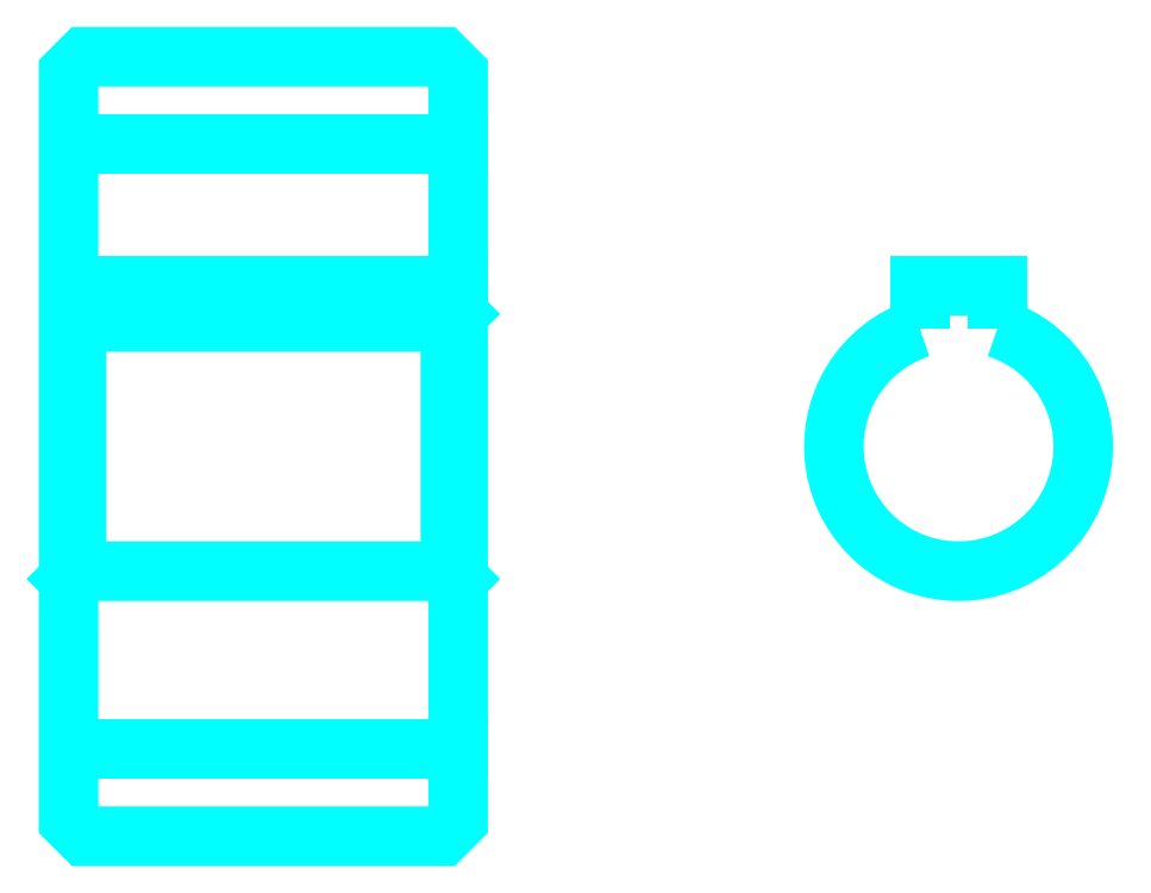
<metadata>
{"format":"dxf","ext":"dxf","renderer":"ezdxf+matplotlib","layout":"modelspace","background":"white","min_lineweight":24,"dpi":150}
</metadata>
<code>
0
SECTION
2
ENTITIES
0
LINE
8
0
10
33.86
20
57.8
30
0
11
58.86
21
57.8
31
0
0
LINE
8
0
10
33.86
20
19.05
30
0
11
58.86
21
19.05
31
0
0
LINE
8
0
10
58.86
20
46.93
30
0
11
58.36
21
46.43
31
0
0
LINE
8
0
10
58.86
20
29.93
30
0
11
58.36
21
30.43
31
0
0
LINE
8
0
10
33.86
20
29.93
30
0
11
34.36
21
30.43
31
0
0
POLYLINE
8
0
66
1
10
0
20
0
30
0
70
2
0
VERTEX
8
0
10
33.86
20
29.93
30
0
70
0
0
VERTEX
8
0
10
33.86
20
14.43
30
0
70
0
0
VERTEX
8
0
10
34.86
20
13.43
30
0
70
0
0
VERTEX
8
0
10
57.86
20
13.43
30
0
70
0
0
VERTEX
8
0
10
58.86
20
14.43
30
0
70
0
0
VERTEX
8
0
10
58.86
20
62.43
30
0
70
0
0
VERTEX
8
0
10
57.86
20
63.43
30
0
70
0
0
VERTEX
8
0
10
34.86
20
63.43
30
0
70
0
0
VERTEX
8
0
10
33.86
20
62.43
30
0
70
0
0
VERTEX
8
0
10
33.86
20
29.93
30
0
70
0
0
SEQEND
8
0
0
POLYLINE
8
0
66
1
10
0
20
0
30
0
70
2
0
VERTEX
8
0
10
33.86
20
46.93
30
0
70
0
0
VERTEX
8
0
10
34.36
20
46.43
30
0
70
0
0
VERTEX
8
0
10
34.36
20
30.43
30
0
70
0
0
VERTEX
8
0
10
58.36
20
30.43
30
0
70
0
0
VERTEX
8
0
10
58.36
20
46.43
30
0
70
0
0
VERTEX
8
0
10
34.36
20
46.43
30
0
70
0
0
SEQEND
8
0
0
ARC
8
0
10
90.98
20
38.43
30
0
40
8
50
108.2
51
71.79
0
POLYLINE
8
0
66
1
10
0
20
0
30
0
70
2
0
VERTEX
8
0
10
93.48
20
46.03
30
0
70
0
0
VERTEX
8
0
10
93.48
20
48.73
30
0
70
0
0
VERTEX
8
0
10
88.48
20
48.73
30
0
70
0
0
VERTEX
8
0
10
88.48
20
46.03
30
0
70
0
0
SEQEND
8
0
0
LINE
8
0
10
33.86
20
48.73
30
0
11
58.86
21
48.73
31
0
0
ENDSEC
0
EOF

</code>
